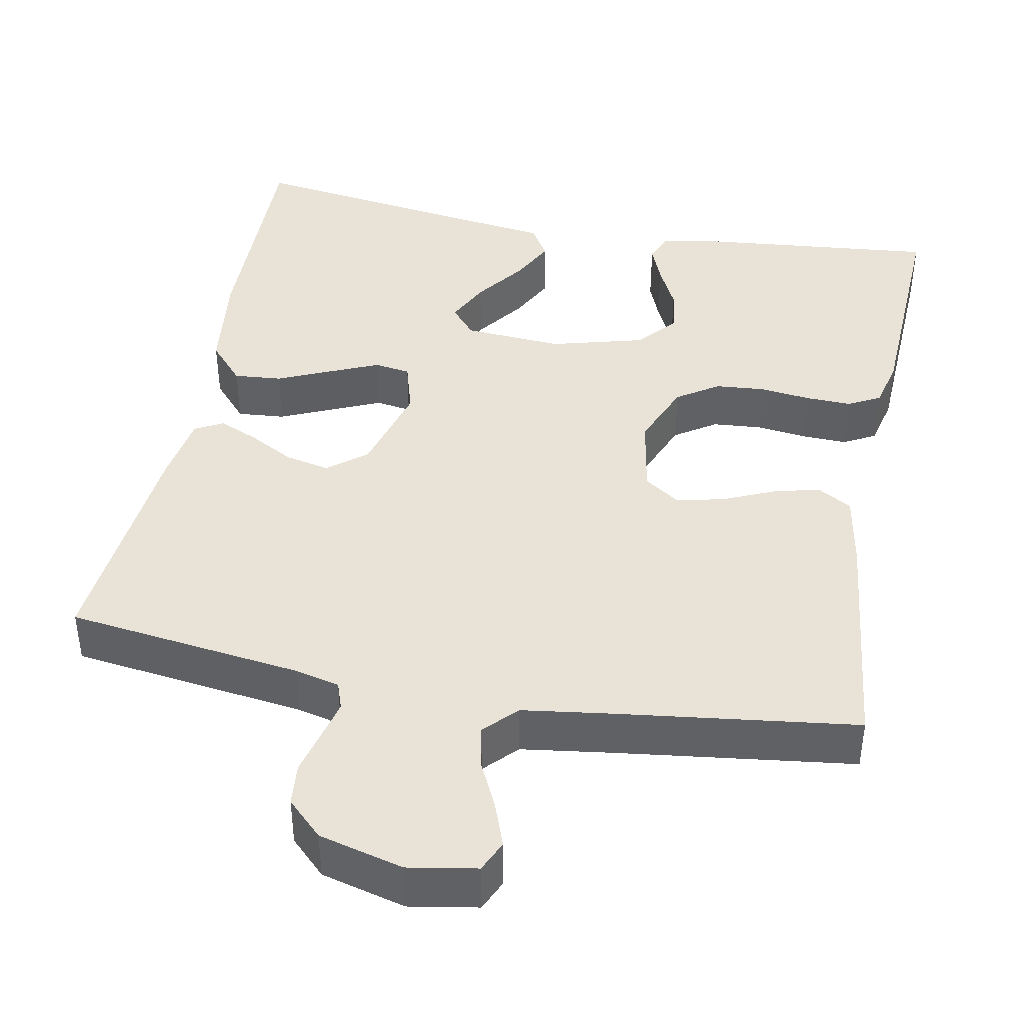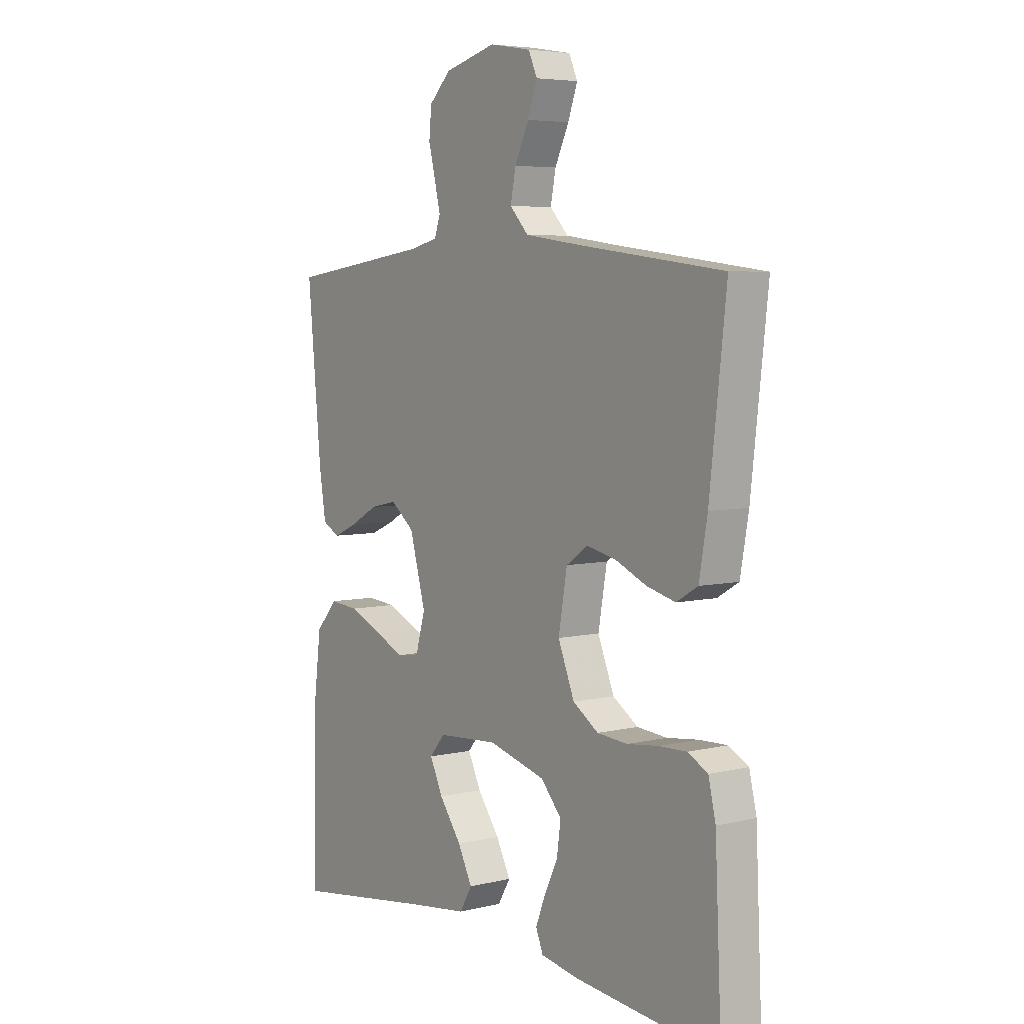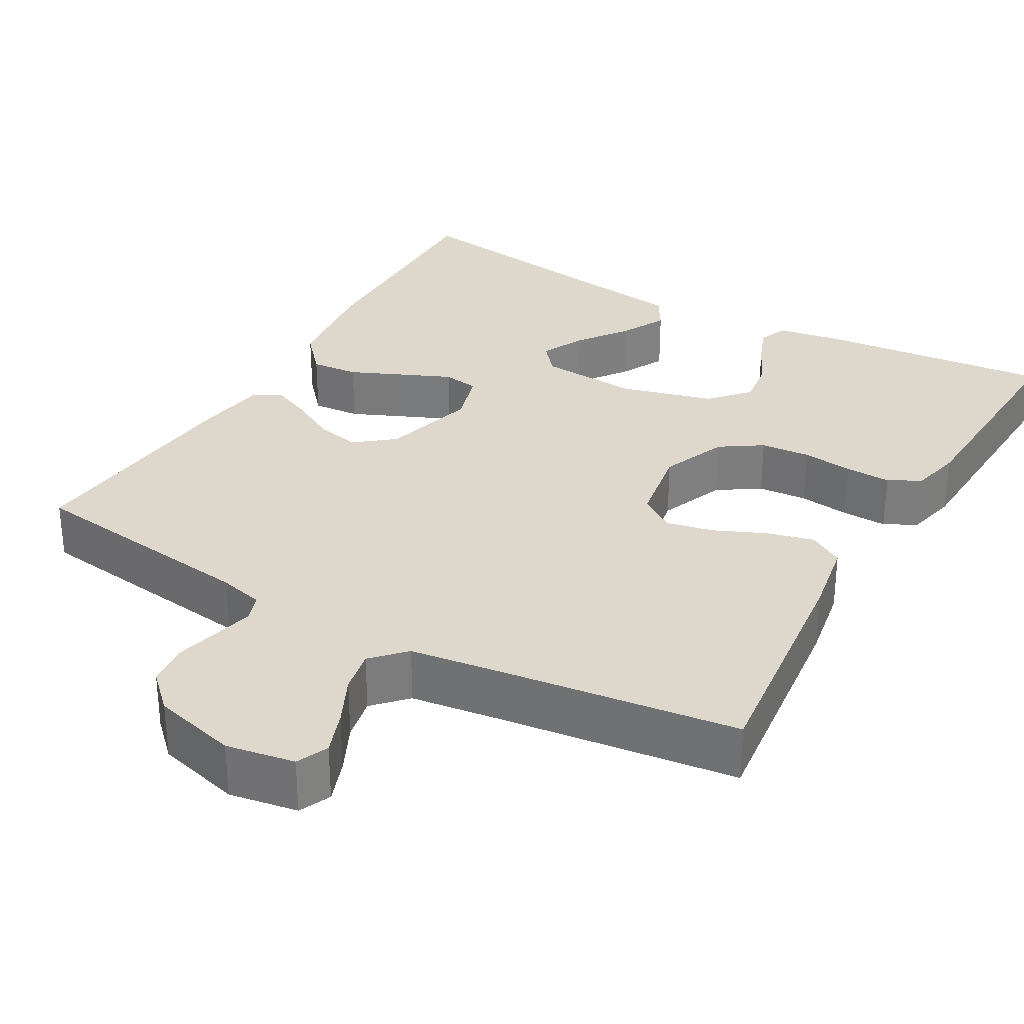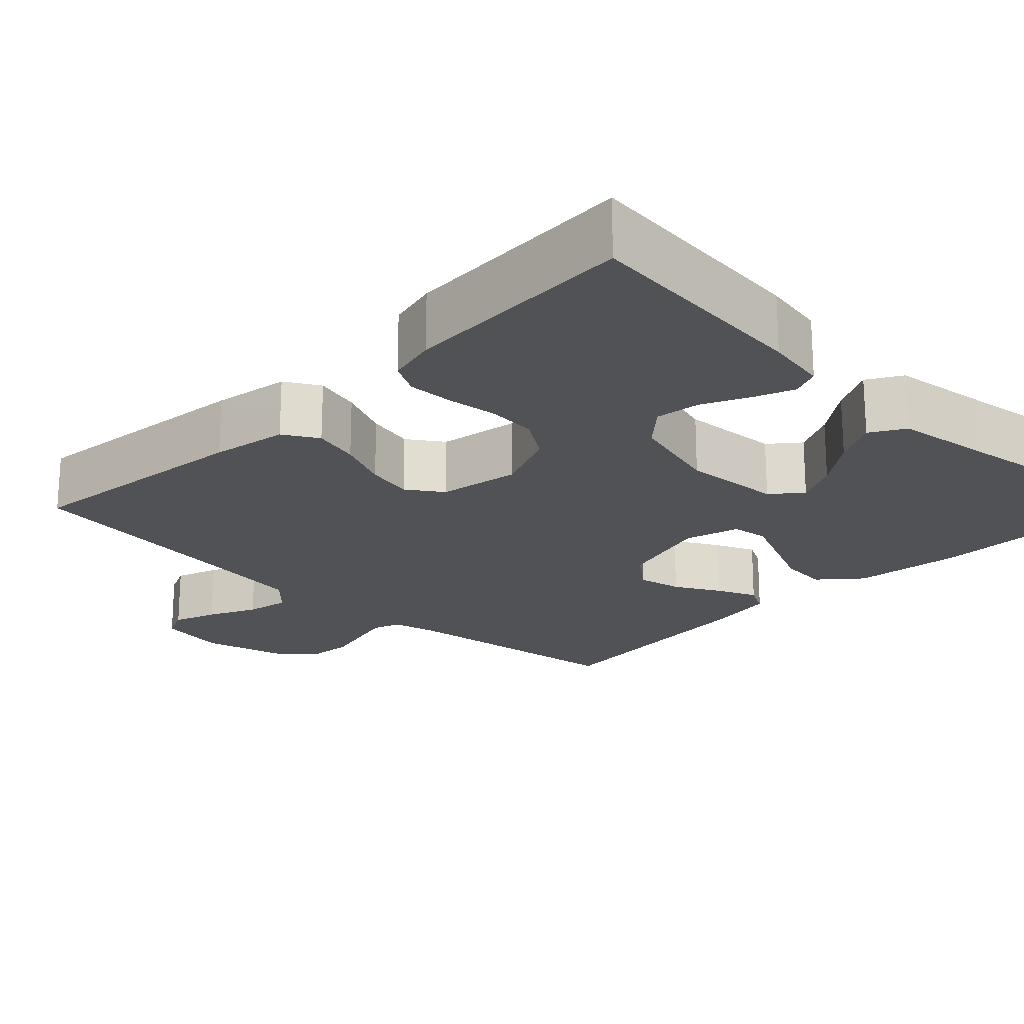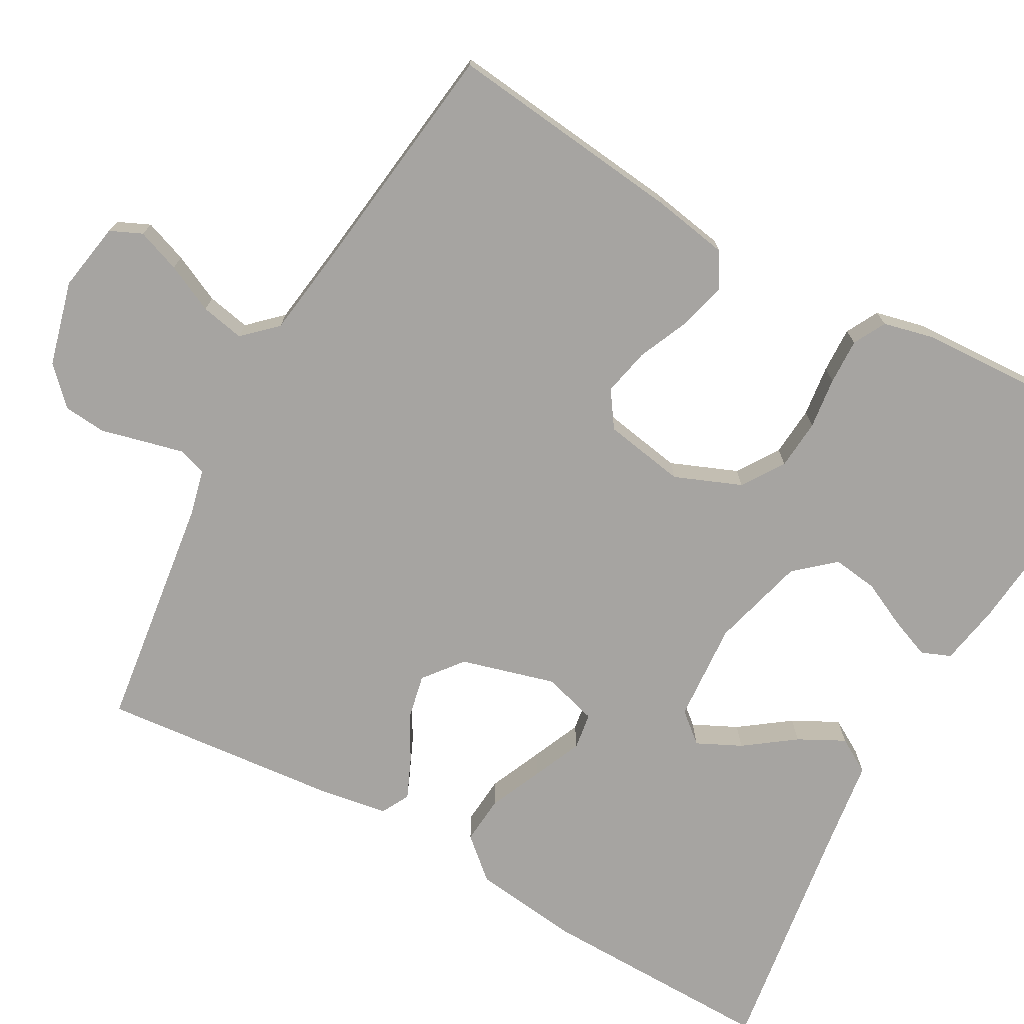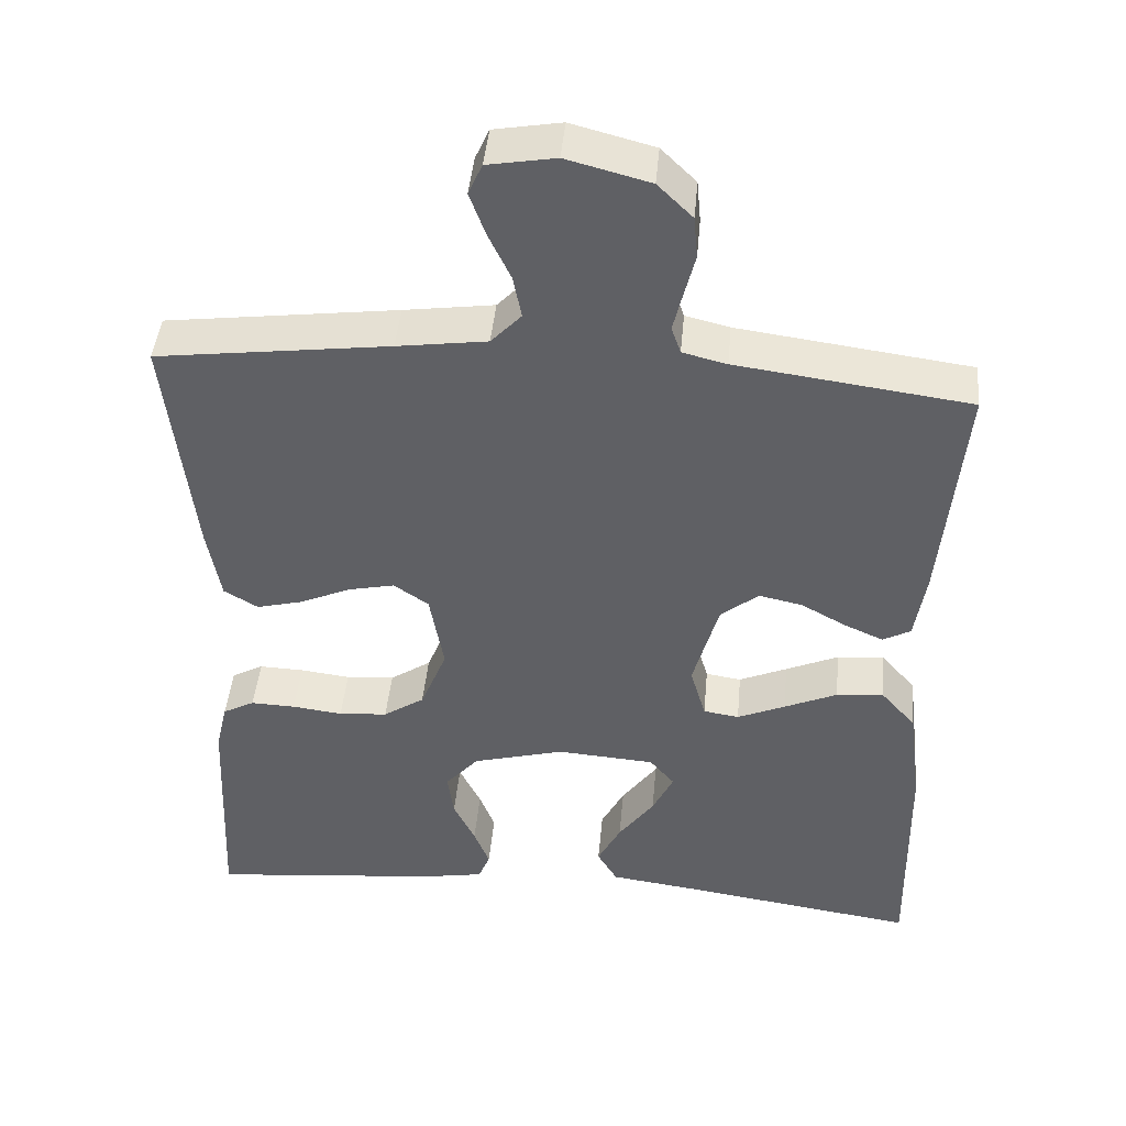
<metadata>
{"format":"obj","ext":"obj","renderer":"f3d","projection":"perspective","resolution":1024,"background":"white","views":[{"elev":41.7,"azim":10.8,"up":"+Y"},{"elev":5.5,"azim":53.8,"up":"+Z"},{"elev":31.1,"azim":29.7,"up":"+Y"},{"elev":-20.9,"azim":135.7,"up":"+Y"},{"elev":-73.5,"azim":60.9,"up":"+Y"},{"elev":44.1,"azim":-174.8,"up":"+Z"}]}
</metadata>
<code>
v 0.5 0.07 0.5
v 0.466 0.07 0.2
v 0.449 0.07 0.103
v 0.405 0.07 0.077
v 0.346 0.07 0.092
v 0.28 0.07 0.121
v 0.22 0.07 0.134
v 0.175 0.07 0.103
v 0.157 0.07 0
v 0.191 0.07 -0.084
v 0.244 0.07 -0.119
v 0.307 0.07 -0.124
v 0.372 0.07 -0.116
v 0.43 0.07 -0.114
v 0.471 0.07 -0.136
v 0.486 0.07 -0.2
v 0.5 0.07 -0.5
v 0.2 0.07 -0.471
v 0.121 0.07 -0.457
v 0.106 0.07 -0.42
v 0.126 0.07 -0.369
v 0.154 0.07 -0.311
v 0.162 0.07 -0.253
v 0.119 0.07 -0.204
v 0 0.07 -0.172
v -0.126 0.07 -0.181
v -0.158 0.07 -0.219
v -0.131 0.07 -0.275
v -0.085 0.07 -0.338
v -0.055 0.07 -0.396
v -0.081 0.07 -0.44
v -0.2 0.07 -0.456
v -0.5 0.07 -0.5
v -0.495 0.07 -0.2
v -0.478 0.07 -0.065
v -0.433 0.07 -0.014
v -0.372 0.07 -0.019
v -0.304 0.07 -0.049
v -0.242 0.07 -0.076
v -0.196 0.07 -0.069
v -0.176 0.07 0
v -0.209 0.07 0.119
v -0.258 0.07 0.158
v -0.314 0.07 0.146
v -0.372 0.07 0.114
v -0.422 0.07 0.092
v -0.458 0.07 0.111
v -0.472 0.07 0.2
v -0.5 0.07 0.5
v -0.2 0.07 0.54
v -0.143 0.07 0.554
v -0.131 0.07 0.589
v -0.143 0.07 0.639
v -0.157 0.07 0.695
v -0.152 0.07 0.749
v -0.107 0.07 0.793
v 0 0.07 0.821
v 0.087 0.07 0.806
v 0.105 0.07 0.766
v 0.085 0.07 0.711
v 0.056 0.07 0.65
v 0.045 0.07 0.595
v 0.084 0.07 0.554
v 0.2 0.07 0.538
v 0.5 0 0.5
v 0.466 0 0.2
v 0.449 0 0.103
v 0.405 0 0.077
v 0.346 0 0.092
v 0.28 0 0.121
v 0.22 0 0.134
v 0.175 0 0.103
v 0.157 0 0
v 0.191 0 -0.084
v 0.244 0 -0.119
v 0.307 0 -0.124
v 0.372 0 -0.116
v 0.43 0 -0.114
v 0.471 0 -0.136
v 0.486 0 -0.2
v 0.5 0 -0.5
v 0.2 0 -0.471
v 0.121 0 -0.457
v 0.106 0 -0.42
v 0.126 0 -0.369
v 0.154 0 -0.311
v 0.162 0 -0.253
v 0.119 0 -0.204
v 0 0 -0.172
v -0.126 0 -0.181
v -0.158 0 -0.219
v -0.131 0 -0.275
v -0.085 0 -0.338
v -0.055 0 -0.396
v -0.081 0 -0.44
v -0.2 0 -0.456
v -0.5 0 -0.5
v -0.495 0 -0.2
v -0.478 0 -0.065
v -0.433 0 -0.014
v -0.372 0 -0.019
v -0.304 0 -0.049
v -0.242 0 -0.076
v -0.196 0 -0.069
v -0.176 0 0
v -0.209 0 0.119
v -0.258 0 0.158
v -0.314 0 0.146
v -0.372 0 0.114
v -0.422 0 0.092
v -0.458 0 0.111
v -0.472 0 0.2
v -0.5 0 0.5
v -0.2 0 0.54
v -0.143 0 0.554
v -0.131 0 0.589
v -0.143 0 0.639
v -0.157 0 0.695
v -0.152 0 0.749
v -0.107 0 0.793
v 0 0 0.821
v 0.087 0 0.806
v 0.105 0 0.766
v 0.085 0 0.711
v 0.056 0 0.65
v 0.045 0 0.595
v 0.084 0 0.554
v 0.2 0 0.538
f 58 59 60 61
f 58 61 62
f 57 58 62
f 56 57 62
f 53 54 55 56
f 52 53 56 62
f 51 52 62 63
f 47 48 49 50
f 44 45 46 47
f 44 47 50 51
f 35 36 37 38
f 35 38 39
f 32 33 34 35
f 32 35 39
f 28 29 30 31
f 27 28 31 32
f 19 20 21 22
f 17 18 19 22
f 17 22 23
f 16 17 23 24
f 12 13 14 15
f 12 15 16 24
f 3 4 5 6
f 3 6 7
f 64 1 2 3
f 64 3 7
f 63 64 7 8
f 43 44 51 63
f 42 43 63 8
f 41 42 8 9
f 40 41 9 10
f 27 32 39 40
f 26 27 40
f 25 26 40 10
f 11 12 24 25
f 10 11 25
f 125 124 123 122
f 126 125 122
f 126 122 121
f 126 121 120
f 120 119 118 117
f 126 120 117 116
f 127 126 116 115
f 114 113 112 111
f 111 110 109 108
f 115 114 111 108
f 102 101 100 99
f 103 102 99
f 99 98 97 96
f 103 99 96
f 95 94 93 92
f 96 95 92 91
f 86 85 84 83
f 86 83 82 81
f 87 86 81
f 88 87 81 80
f 79 78 77 76
f 88 80 79 76
f 70 69 68 67
f 71 70 67
f 67 66 65 128
f 71 67 128
f 72 71 128 127
f 127 115 108 107
f 72 127 107 106
f 73 72 106 105
f 74 73 105 104
f 104 103 96 91
f 104 91 90
f 74 104 90 89
f 89 88 76 75
f 89 75 74
f 1 65 66 2
f 2 66 67 3
f 3 67 68 4
f 4 68 69 5
f 5 69 70 6
f 6 70 71 7
f 7 71 72 8
f 8 72 73 9
f 9 73 74 10
f 10 74 75 11
f 11 75 76 12
f 12 76 77 13
f 13 77 78 14
f 14 78 79 15
f 15 79 80 16
f 16 80 81 17
f 17 81 82 18
f 18 82 83 19
f 19 83 84 20
f 20 84 85 21
f 21 85 86 22
f 22 86 87 23
f 23 87 88 24
f 24 88 89 25
f 25 89 90 26
f 26 90 91 27
f 27 91 92 28
f 28 92 93 29
f 29 93 94 30
f 30 94 95 31
f 31 95 96 32
f 32 96 97 33
f 33 97 98 34
f 34 98 99 35
f 35 99 100 36
f 36 100 101 37
f 37 101 102 38
f 38 102 103 39
f 39 103 104 40
f 40 104 105 41
f 41 105 106 42
f 42 106 107 43
f 43 107 108 44
f 44 108 109 45
f 45 109 110 46
f 46 110 111 47
f 47 111 112 48
f 48 112 113 49
f 49 113 114 50
f 50 114 115 51
f 51 115 116 52
f 52 116 117 53
f 53 117 118 54
f 54 118 119 55
f 55 119 120 56
f 56 120 121 57
f 57 121 122 58
f 58 122 123 59
f 59 123 124 60
f 60 124 125 61
f 61 125 126 62
f 62 126 127 63
f 63 127 128 64
f 64 128 65 1

</code>
